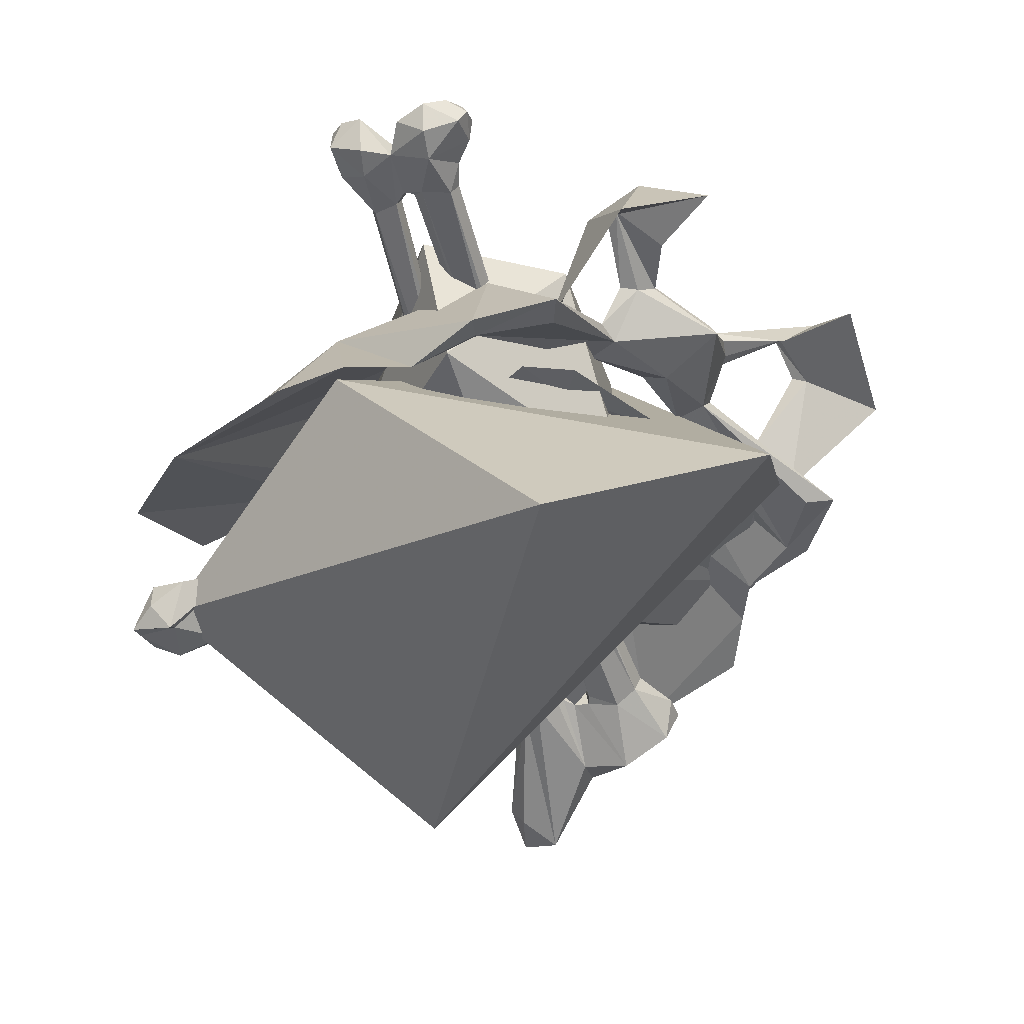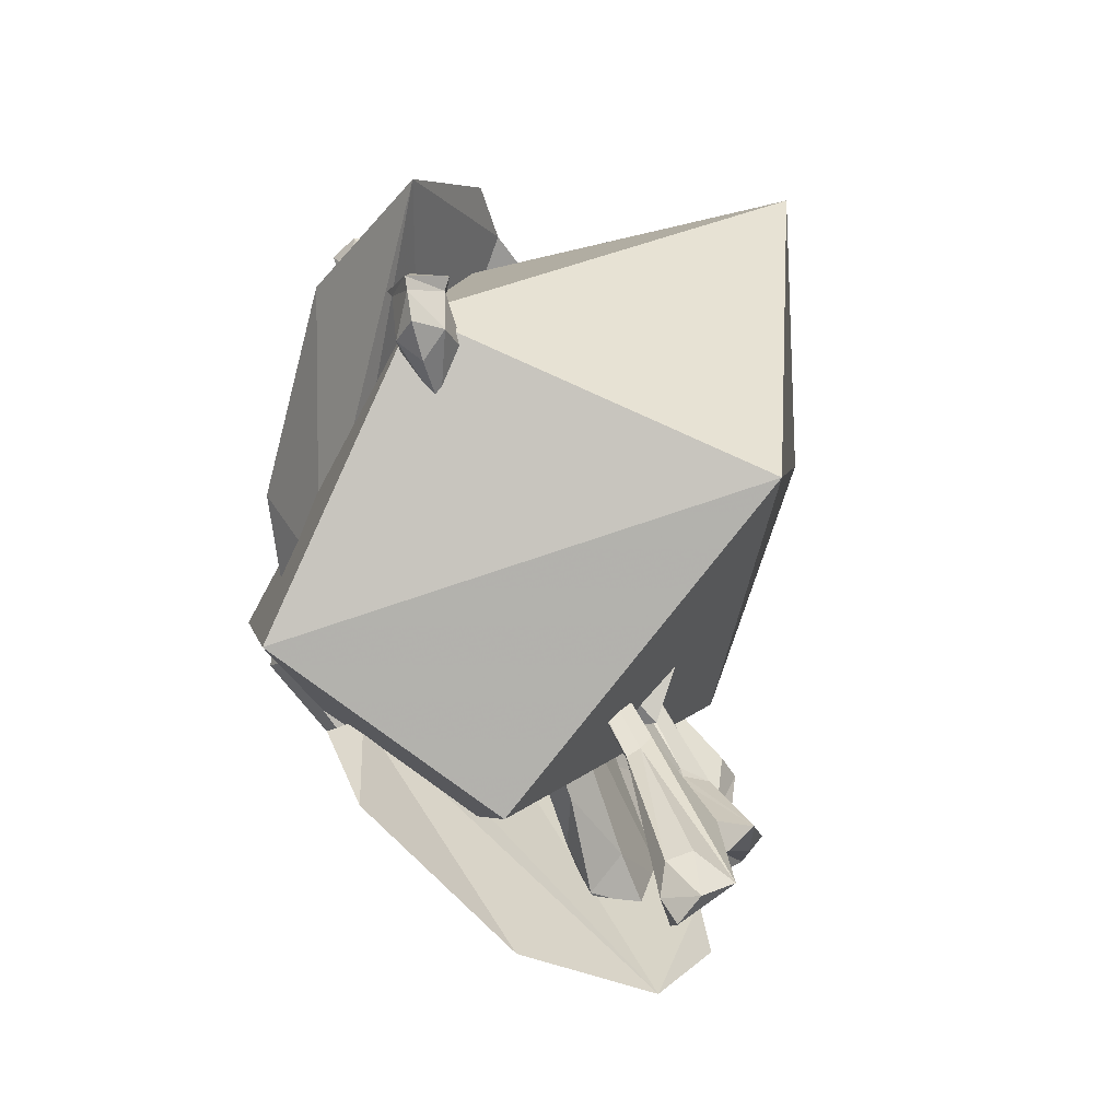
<metadata>
{"format":"obj","ext":"obj","renderer":"f3d","projection":"perspective","resolution":1024,"background":"white","views":[{"elev":49.1,"azim":159.0,"up":"+Y"},{"elev":-38.1,"azim":109.7,"up":"+Y"}]}
</metadata>
<code>
g Sphere01
v 0.07027 -1.402 -2.83
v -0.7817 -3.389 -1.687
v -1.593 2.294 -1.884
v 1.185 4.679 0.09482
v -1.657 4.607 1.327
v 0.7946 5.211 2.449
v -2.835 0.8395 1.614
v -1.172 -2.856 0.6676
v 1.35 1.871 3.529
v 3.147 -0.01548 1.111
v -2.835 0.8395 1.614
v -2.835 0.8395 1.614
v 1.35 1.871 3.529
v 0.7946 5.211 2.449
f 1 2 3
f 4 5 6
f 3 5 4
f 7 8 9
f 4 10 1
f 10 9 8
f 5 11 6
f 3 4 1
f 6 9 10
f 3 11 5
f 3 2 11
f 2 8 11
f 1 10 2
f 4 6 10
f 8 2 10
f 12 13 14
g Object05
v -4.605 -3.692 -0.1064
v -5.158 -1.426 -0.7483
v -5.654 -4.715 -0.2303
v -3.881 -5.096 0.486
v -0.4169 0.3316 0.2148
v 0.07841 1.328 0.6039
v -1.204 1.734 -0.0557
v -2.968 1.783 -0.6052
v -0.1342 4.241 -0.3297
v -1.099 3.991 -0.5456
v -0.9284 3.25 -0.05036
v 0.2095 3.956 -0.3068
v 7.474 -0.69 -0.3522
v 7.101 -0.666 0.06888
v 6.848 -1.014 -0.3106
v 6.291 -0.4381 0.2358
v 5.823 -1.147 -0.2095
v 5.375 -0.02613 0.3964
v 5.309 -0.7136 -0.1197
v 4.832 0.4167 0.6134
v 4.937 -0.56 -0.05578
v 3.905 -2.136 0.1142
v 3.72 -2.43 -0.05616
v 4.105 -2.616 -0.1015
v 0.8371 0.03385 0.3798
v -3.391 -4.636 0.3418
v 0.5418 -2.13 0.1793
v 4.378 1.189 0.8557
v 4.319 0.7857 0.7128
v 5.183 0.5703 0.7528
v 3.254 1.326 0.3526
v -2.33 -4.506 0.5172
v 1.324 -2.275 0.601
v 3.032 -1.886 0.4672
v 2.904 -1.258 0.7019
v 1.676 -1.5 0.3721
v -1.177 -4.326 0.03875
v 1.555 -2.959 0.1115
v 1.314 0.6429 0.8041
v -5.217 -5.373 -0.04191
v -4.519 -5.623 0.03259
v -2.76 -5.31 0.2236
v -3.687 -5.333 0.1036
v 2.644 -0.5054 0.4319
v 4.832 0.4167 0.6134
v 4.319 0.7857 0.7128
v 2.784 0.7759 0.3025
v 3.254 1.326 0.3526
v 5.175 1.527 0.05791
v 4.281 1.56 0.1555
v 5.691 0.4712 -0.07213
v 5.595 0.9295 -0.05426
v 0.3541 1.845 0.2035
v 1.716 0.913 0.5041
v 2.202 1.309 0.3082
v 3.854 -1.566 0.3351
v 4.254 -0.7654 0.4758
v 4.061 -2.149 0.2961
v 4.086 -1.535 0.4917
v 4.398 -0.9367 0.4864
v 4.937 -0.56 -0.05578
v 2.19 0.9162 0.3068
v 4.105 -2.616 -0.1015
v 4.4 -1.342 -0.05631
v 4.061 -2.149 0.2961
v 4.086 -1.535 0.4917
v 4.398 -0.9367 0.4864
v 4.937 -0.56 -0.05578
v 7.813 -0.003427 -0.35
v 7.399 0.4501 -0.2652
v 7.218 0.3716 0.2151
v 6.706 0.7639 -0.1705
v 7.246 0.2022 0.1132
v 7.704 -0.224 -0.3521
v -5.158 -1.426 -0.7483
v -0.9783 -0.4064 0.02194
v -3.256 -2.448 -0.1826
v -2.968 1.783 -0.6052
v -0.1342 4.241 -0.3297
v 0.2095 3.956 -0.3068
v -0.9501 3.263 -0.5232
v 0.402 1.131 0.08699
v -1.099 3.991 -0.5456
v 7.073 -0.649 -0.7657
v 6.274 -0.4276 -0.7748
v 5.399 -0.04051 -0.5097
v 3.93 -2.151 -0.3112
v 4.105 -2.616 -0.1015
v 3.72 -2.43 -0.05616
v -2.821 -4.595 -0.3417
v -4.942 -3.938 -0.4535
v 0.5694 -2.147 -0.1058
v 4.43 1.158 -0.5493
v 5.239 0.5366 -0.4613
v 4.377 0.7509 -0.4087
v 3.254 1.326 0.3526
v -3.86 -5.109 -0.3998
v 1.359 -2.296 -0.3308
v 2.94 -1.511 -0.7538
v 1.746 -1.542 -0.06406
v -1.177 -4.326 0.03875
v 1.555 -2.959 0.1115
v -5.654 -4.715 -0.2303
v -5.217 -5.373 -0.04191
v -4.519 -5.623 0.03259
v -2.76 -5.31 0.2236
v -3.687 -5.333 0.1036
v 2.726 -0.5551 -0.000203
v 4.377 0.7509 -0.4087
v 2.784 0.7759 0.3025
v 3.254 1.326 0.3526
v 5.595 0.9295 -0.05426
v 4.893 0.3797 -0.3187
v 2.202 1.309 0.3082
v 3.143 -2.041 -0.421
v 3.871 -1.576 -0.5271
v 4.079 -2.16 -0.4952
v 4.106 -1.547 -0.602
v 4.274 -0.7779 -0.5824
v 4.418 -0.9489 -0.5961
v 4.893 0.3797 -0.3187
v 2.19 0.9162 0.3068
v 4.4 -1.342 -0.05631
v 7.19 0.3884 -0.8557
v 7.399 0.4501 -0.2652
v 7.08 0.2002 -0.7401
f 15 16 17
f 17 18 15
f 19 20 21
f 21 22 19
f 22 16 19
f 23 24 25
f 25 26 23
f 24 22 21
f 21 25 24
f 27 28 29
f 28 30 31
f 31 29 28
f 30 32 33
f 33 31 30
f 32 34 35
f 35 33 32
f 36 37 38
f 15 39 19
f 19 16 15
f 40 41 15
f 42 43 44
f 45 43 42
f 18 40 15
f 41 40 46
f 46 47 41
f 47 48 49
f 49 50 47
f 50 41 47
f 40 18 46
f 47 46 51
f 51 52 47
f 50 53 39
f 39 41 50
f 39 15 41
f 54 55 18
f 17 54 18
f 46 56 51
f 56 46 18
f 18 55 57
f 18 57 56
f 50 49 58
f 49 59 60
f 60 58 49
f 60 61 58
f 62 61 60
f 44 63 42
f 42 64 45
f 63 64 42
f 44 65 66
f 44 66 63
f 34 44 43
f 65 44 34
f 67 20 53
f 53 68 67
f 20 67 25
f 25 21 20
f 25 67 69
f 69 26 25
f 53 20 19
f 19 39 53
f 53 50 58
f 58 68 53
f 70 71 49
f 49 48 70
f 48 36 70
f 38 72 36
f 70 36 72
f 72 73 70
f 73 74 71
f 71 70 73
f 75 59 71
f 68 76 69
f 67 68 69
f 37 48 47
f 47 52 37
f 48 37 36
f 77 78 79
f 79 78 80
f 80 78 81
f 75 71 74
f 81 78 82
f 83 84 85
f 85 86 65
f 32 65 34
f 65 32 30
f 30 87 65
f 87 30 28
f 28 27 88
f 88 87 28
f 84 86 85
f 65 87 85
f 83 85 87
f 87 88 83
f 49 71 59
f 61 76 68
f 68 58 61
f 89 90 91
f 90 89 92
f 93 94 95
f 92 95 96
f 95 92 97
f 27 29 98
f 98 31 99
f 31 98 29
f 31 33 99
f 33 100 99
f 100 33 35
f 101 102 103
f 104 105 106
f 107 108 109
f 110 107 109
f 105 104 111
f 104 106 112
f 113 112 114
f 114 112 106
f 115 112 116
f 112 115 104
f 89 105 117
f 118 111 119
f 117 111 118
f 105 111 117
f 111 104 120
f 115 120 104
f 111 121 119
f 111 120 121
f 114 122 113
f 122 123 113
f 123 122 124
f 125 123 124
f 108 107 63
f 107 110 64
f 63 107 64
f 108 126 65
f 108 63 126
f 35 127 100
f 127 109 108
f 65 127 108
f 94 128 96
f 96 95 94
f 93 95 97
f 114 96 122
f 112 113 129
f 130 129 113
f 129 130 101
f 102 101 131
f 130 131 101
f 131 130 132
f 132 133 134
f 133 132 130
f 82 133 135
f 96 128 136
f 112 103 116
f 103 112 129
f 129 101 103
f 102 131 137
f 131 132 137
f 132 134 137
f 82 134 133
f 134 82 137
f 83 138 139
f 138 65 86
f 100 127 65
f 65 99 100
f 99 65 140
f 140 98 99
f 98 88 27
f 88 98 140
f 139 138 86
f 65 138 140
f 83 140 138
f 140 83 88
f 113 133 130
f 113 135 133
f 113 123 135
f 124 122 136
f 96 136 122
f 106 96 114
f 96 90 92
f 96 106 90
f 106 91 90
f 106 105 91
f 89 91 105
g xinshoucun_common_kulou04
v -1.78 -2.666 3.623
v -1.822 -1.81 2.79
v -3.86 -4.075 1.085
v -1.78 -2.666 3.623
v -0.9333 -2.674 2.921
v -1.822 -1.81 2.79
v -2.91 -2.106 1.794
v -3.994 -0.9885 1.075
v -5.319 -1.401 0.74
v -4.483 0.9056 0.4026
v -3.741 0.7879 0.328
v -4.221 1.138 0.1698
v -5.936 -0.8167 -1.415
v -6.524 -0.8845 -1.5
v -4.221 1.138 0.1698
v -6.524 -0.8845 -1.5
v -5.674 -2.227 -1.329
v -6.105 -2.375 -1.446
v -4.959 -3.305 -1.234
v -4.959 -3.305 -1.234
v -6.105 -2.375 -1.446
v -4.946 -4.549 -1.122
v -4.698 -5.776 -1.394
v -2.931 -7.458 -0.9245
v -2.327 -5.432 1.276
v -0.2648 -7.793 0.6747
v -0.01531 -5.539 2.252
v 2.314 -6.068 2.471
v 2.169 -4.334 3.221
v 1.486 -3.703 2.872
v 2.314 -6.068 2.471
v 1.486 -3.703 2.872
v 2.169 -4.334 3.221
v -0.9333 -2.674 2.921
v -2.91 -2.106 1.794
v -1.822 -1.81 2.79
v -0.2648 -7.793 0.6747
v -2.931 -7.458 -0.9245
v 0.67 -3.362 2.531
v -4.946 -4.549 -1.122
v -4.698 -5.776 -1.394
v -3.994 -0.9885 1.075
v -3.741 0.7879 0.328
v -3.025 2.047 0.5384
v -4.957 1.353 0.9044
v -3.025 2.047 0.5384
v -3.325 2.342 0.0983
v -4.344 3.192 0.1044
v -4.819 2.125 1.071
v -4.329 3.155 0.3444
v -4.344 3.192 0.1044
v -4.483 0.9056 0.4026
v -4.957 1.353 0.9044
v -4.961 1.677 0.8082
v -4.909 2.062 0.865
v -4.909 2.062 0.865
v -6.447 1.128 1.298
v -6.433 0.9497 1.42
v -6.121 1.886 0.5933
v -6.121 1.886 0.5933
v -7.094 1.432 1.174
v -6.433 0.9497 1.42
v -6.779 0.4697 0.6039
v -6.575 0.4041 0.8302
v -7.404 2.467 0.3156
v -7.404 2.467 0.3156
v -6.575 0.4041 0.8302
v -5.362 -0.1924 -0.0912
v -7.781 0.4184 -0.5847
v -5.774 -0.7112 -1.005
v -7.781 0.4184 -0.5847
v -5.774 -0.7112 -1.005
v -5.362 -0.1924 -0.0912
v -3.485 3.724 1.233
v 2.029 -2.571 4.462
v -1.092 -3.138 3.876
v 2.307 -2.758 4.03
v 2.155 -2.718 2.888
v 2.307 -2.758 4.03
v 1.578 -1.989 2.446
v 0.9753 -1.578 3.353
v -1.583 -0.9876 3.706
v 0.3989 -1.247 4.828
v -1.656 -1.327 4.228
v -1.583 -0.9876 3.706
v -1.656 -1.327 4.228
v -0.8045 -0.152 3.933
v -1.78 -2.666 3.623
v -0.8102 -0.2141 4.59
v -2.74 1.142 3.267
v -2.74 1.142 3.267
v -2.74 1.142 3.267
v 2.753 3.85 1.892
v 0.7439 1.264 3.102
v 1.506 1.271 4.024
v 0.7439 1.264 3.102
v 1.738 0.528 3.247
v 1.506 1.271 4.024
v 0.932 2.498 2.262
v -0.09622 4.858 1.377
v -0.2887 3.451 1.527
v -2.164 3.685 0.6855
v -1.905 2.988 0.552
v -0.5996 6.215 -0.777
v -0.5663 5.618 -0.7599
v -2.32 3.416 0.4017
v -0.5996 6.215 -0.777
v -2.32 3.416 0.4017
v 0.9293 6.054 -0.588
v 0.8522 5.594 -0.5327
v 2.029 5.069 -0.3816
v 0.9293 6.054 -0.588
v 2.029 5.069 -0.3816
v 4.509 5.258 -0.2712
v 3.237 5.256 -0.1243
v 4.343 2.561 2.089
v 6.432 3.762 0.2176
v 4.776 0.2025 2.837
v 7.091 1.022 1.572
v 5.7 -2.01 2.884
v 3.195 -1.655 3.08
v 3.903 -2.256 3.432
v 3.903 -2.256 3.432
v 3.195 -1.655 3.08
v 5.7 -2.01 2.884
v 0.7439 1.264 3.102
v 0.932 2.498 2.262
v 1.738 0.528 3.247
v 7.091 1.022 1.572
v 6.432 3.762 0.2176
v 2.746 -0.8749 2.784
v 4.509 5.258 -0.2712
v 3.237 5.256 -0.1243
v -0.2887 3.451 1.527
v -1.905 2.988 0.552
v -2.739 4.011 1.175
v -3.025 2.047 0.5384
v -3.325 2.342 0.0983
v -3.025 2.047 0.5384
v -4.329 3.155 0.3444
v -3.485 3.724 1.233
v -4.344 3.192 0.1044
v -3.047 3.971 1.042
v -2.739 4.011 1.175
v -2.164 3.685 0.6855
v -3.419 3.848 1.047
v -3.419 3.848 1.047
v -2.832 5.46 1.739
v -2.667 5.462 1.879
v -3.444 5.095 0.9199
v -3.236 6.055 1.645
v -3.444 5.095 0.9199
v -2.667 5.462 1.879
v -2.18 5.981 1.165
v -2.101 5.765 1.376
v -4.22 6.283 0.7041
v -4.22 6.283 0.7041
v -2.101 5.765 1.376
v -1.203 4.791 0.4161
v -2.196 7.111 0.09654
v -0.6804 5.393 -0.384
v -2.196 7.111 0.09654
v -1.203 4.791 0.4161
v -0.6804 5.393 -0.384
v -4.819 2.125 1.071
v 2.068 0.6486 4.262
v 2.307 -2.758 4.03
v 2.155 -2.718 2.888
v 1.578 -1.989 2.446
v -0.108 0.78 3.886
v 0.1584 0.8469 4.449
v 0.1584 0.8469 4.449
v -0.8045 -0.152 3.933
v -0.108 0.78 3.886
v 0.9753 -1.578 3.353
v 1.506 1.271 4.024
v -2.36 1.598 3.313
v -2.36 1.598 3.313
v -2.36 1.598 3.313
v -2.74 1.142 3.267
v -2.74 1.142 3.267
f 141 142 143
f 144 145 146
f 143 142 147
f 147 148 149
f 143 147 149
f 148 150 149
f 148 151 150
f 152 153 154
f 150 155 156
f 154 157 158
f 154 153 157
f 157 159 158
f 160 143 161
f 162 163 143
f 160 162 143
f 163 164 165
f 143 163 165
f 165 166 167
f 165 164 166
f 167 166 168
f 169 170 167
f 168 169 167
f 161 143 149
f 156 149 150
f 161 149 156
f 171 172 173
f 174 175 176
f 177 172 171
f 178 172 177
f 178 179 172
f 175 174 178
f 180 178 181
f 180 175 178
f 159 175 180
f 159 182 175
f 157 182 159
f 183 182 157
f 183 157 152
f 157 153 152
f 184 185 150
f 186 183 187
f 188 189 190
f 191 187 152
f 192 193 194
f 194 152 192
f 183 152 187
f 194 191 152
f 195 191 194
f 189 188 196
f 194 193 197
f 198 197 193
f 195 197 199
f 197 195 194
f 189 200 201
f 200 189 196
f 185 189 202
f 201 202 189
f 197 198 203
f 204 203 198
f 199 197 205
f 203 205 197
f 206 201 200
f 202 201 207
f 203 204 208
f 205 203 209
f 208 210 203
f 201 206 211
f 207 212 213
f 211 207 201
f 209 203 210
f 212 207 211
f 189 185 184
f 151 184 150
f 190 189 214
f 167 215 216
f 216 165 167
f 143 216 141
f 216 143 165
f 167 217 215
f 218 219 172
f 179 220 172
f 218 172 220
f 217 167 170
f 221 174 222
f 216 215 223
f 144 224 225
f 226 141 216
f 221 222 227
f 222 174 228
f 216 223 226
f 229 226 223
f 220 174 221
f 220 179 174
f 178 174 179
f 225 224 230
f 231 227 222
f 226 229 232
f 233 234 235
f 236 237 238
f 239 234 233
f 240 241 239
f 240 239 233
f 240 242 241
f 242 243 241
f 244 245 246
f 247 248 242
f 249 250 244
f 250 245 244
f 249 251 250
f 252 233 253
f 233 254 255
f 233 255 253
f 256 257 254
f 256 254 233
f 258 259 256
f 259 257 256
f 260 259 258
f 258 261 262
f 258 262 260
f 240 233 252
f 242 240 247
f 247 240 252
f 263 264 265
f 266 267 268
f 265 264 269
f 269 264 270
f 264 271 270
f 270 268 267
f 272 270 273
f 270 267 273
f 273 267 251
f 267 274 251
f 251 274 250
f 250 274 275
f 246 250 275
f 246 245 250
f 242 276 277
f 278 275 279
f 280 281 282
f 246 278 191
f 283 284 285
f 285 246 283
f 278 246 275
f 246 191 283
f 283 191 286
f 287 282 281
f 288 284 283
f 284 288 289
f 290 288 286
f 283 286 288
f 291 292 281
f 287 281 292
f 293 281 276
f 281 293 291
f 294 289 288
f 289 294 295
f 296 288 290
f 288 296 294
f 292 291 297
f 298 291 293
f 299 295 294
f 300 294 296
f 294 301 299
f 302 297 291
f 303 304 298
f 291 298 302
f 301 294 300
f 302 298 304
f 277 276 281
f 242 277 243
f 277 281 305
f 306 215 258
f 258 256 306
f 306 256 233
f 233 235 306
f 215 217 258
f 264 307 308
f 264 309 271
f 309 264 308
f 261 258 217
f 271 309 268
f 223 215 306
f 310 311 238
f 306 235 312
f 313 314 315
f 309 315 268
f 312 223 306
f 223 312 229
f 268 315 314
f 268 314 316
f 271 268 270
f 317 311 310
f 314 313 318
f 319 229 312
f 313 320 318
f 319 321 229
g Sphere02
v 1.431 6.205 -5.194
v -3.569 4.056 -3.833
v 3.242 4.478 0.3628
v 7.022 -0.06198 -0.1748
v 2.188 -1.638 4.879
v 4.718 -4.33 3.24
v -3.947 -2.023 4.081
v -5.26 0.01943 -1.423
v 1.174 -6.103 0.3684
v 3.535 -2.213 -5.255
v -3.947 -2.023 4.081
v -3.947 -2.023 4.081
v 1.174 -6.103 0.3684
v 4.718 -4.33 3.24
f 322 323 324
f 325 326 327
f 324 326 325
f 328 329 330
f 325 331 322
f 331 330 329
f 326 332 327
f 324 325 322
f 327 330 331
f 324 332 326
f 324 323 332
f 323 329 332
f 322 331 323
f 325 327 331
f 329 323 331
f 333 334 335
g Object01
v 1.867 7.474 3.719
v 1.346 7.099 3.831
v 2.017 7.174 3.828
v 1.116 7.292 2.981
v 1.413 5.997 3.071
v 1.355 6.46 3.531
v 1.124 6.564 2.478
v 0.83 6.645 2.322
v 1.284 7.381 2.667
v 1.27 6.32 2.501
v 1.79 6.974 2.732
v 1.615 5.975 2.933
v 0.9454 6.452 2.738
v 1.105 6.228 2.688
v 1.116 7.292 2.981
v 0.7369 6.463 2.697
v 1.624 6.058 2.683
v 2.056 6.635 3.398
v 1.598 7.713 3.438
v 2.23 7.339 3.302
v 1.784 7.49 2.855
v 1.385 7.489 2.917
v 1.116 7.292 2.981
v -0.7701 -7.123 -2.2
v -0.2628 -7.793 -1.991
v -0.7034 -6.715 -1.971
v -0.02619 -4.56 -1.378
v 0.3581 -4.775 -1.5
v 0.104 -4.286 -1.872
v 0.3142 -4.624 -1.736
v 0.1927 -7.498 -3.25
v -0.4204 -4.22 -1.433
v -0.2905 -4.107 -1.744
v -0.4988 -4.391 -1.84
v -0.5611 -4.447 -1.713
v -1.545 -6.016 -1.835
v -1.014 -6.267 -2.215
v -0.7188 -4.561 -1.93
v 0.6332 -7.798 -2.107
v 0.8165 -7.241 -2.264
v 0.4614 -8.233 -2.334
v 0.7005 -7.934 -2.814
v -0.4464 -6.936 -2.528
v -1.014 -6.267 -2.215
v -0.8832 -6.363 -2.635
v -0.6904 -7.093 -2.338
v -0.6598 -5.701 -2.737
v -0.7188 -4.561 -1.93
v -1.922 -5.504 -2.43
v -1.428 -5.698 -2.431
v -0.4464 -6.936 -2.528
v -0.8832 -6.363 -2.635
v -0.3598 -6.916 -2.935
v -0.8832 -6.363 -2.635
v 1.061 1.166 0.9314
v 0.7975 1.212 0.9358
v 0.9136 1.314 0.6146
v 1.094 1.214 0.7852
v 0.6602 1.351 0.6072
v 1.105 6.228 2.688
v 0.6041 1.292 0.7979
v 1.104 6.103 2.841
v 1.105 6.228 2.688
v 1.598 7.713 3.438
v -0.4204 -4.22 -1.433
v 0.6041 1.292 0.7979
v 1.779 6.491 3.511
v 1.845 6.679 3.703
v 0.7208 -7.085 -2.717
v -1.014 -6.267 -2.215
v -0.4204 -4.22 -1.433
v -0.5611 -4.447 -1.713
v -0.7188 -4.561 -1.93
v 2.107 6.778 3.055
v 0.5924 8.294 2.77
v 0.1718 8.284 2.724
v 0.2237 7.812 3.099
v 0.2888 6.644 2.455
v 1.001 6.438 2.627
v 0.8952 6.411 2.522
v 0.3828 6.753 1.983
v 0.1585 6.711 2.154
v 0.1152 7.157 2.259
v -0.1027 7.615 2.276
v 0.7515 7.601 2.076
v 0.5924 8.294 2.77
v 0.7638 8.094 2.284
v 0.1241 8.183 2.227
v 1.079 7.954 2.851
v -2.175 -5.812 -2.191
v -2.341 -5.655 -1.83
v -2.857 -5.182 -2.541
v -1.959 -4.33 -1.725
v -2.141 -4.139 -2.061
v -1.48 -4.331 -2.405
v -1.402 -5.458 -3.182
v -2.349 -5.073 -3.063
v -1.054 -4.529 -1.741
v -0.9677 -4.465 -2.08
v -2.709 -4.73 -2.448
v -2.198 -5.407 -2.865
v -1.922 -5.504 -2.43
v -1.428 -5.698 -2.431
v -0.5142 0.1498 0.09139
v -0.2712 0.1871 -0.05536
v -0.7328 0.2198 0.05736
v -0.8786 0.3408 -0.2403
v -1.912 -4.128 -2.304
v -0.7053 0.3561 -0.3517
v -0.4249 0.2752 -0.3047
v 0.8952 6.411 2.522
v -0.2712 0.1871 -0.05536
v 0.8828 7.762 3.086
v 0.1718 8.284 2.724
v -0.9945 -4.27 -2.027
v -1.054 -4.529 -1.741
v -1.116 -4.357 -1.717
v 0.2139 7.028 2.674
v 0.07497 7.331 2.793
v -0.1495 8.018 2.736
v -0.2319 7.89 2.464
v -0.1175 8.178 2.406
v -1.116 -4.357 -1.717
v -1.116 -4.357 -1.717
v 1.001 6.438 2.627
v 0.8828 7.762 3.086
v 0.01623 -7.543 -2.415
v 0.01623 -7.543 -2.415
v -0.7701 -7.123 -2.2
f 336 337 338
f 339 340 341
f 342 343 344
f 344 345 342
f 344 346 345
f 347 341 340
f 348 349 350
f 350 351 348
f 352 353 347
f 354 355 356
f 357 354 356
f 354 357 358
f 359 360 361
f 362 360 363
f 364 365 366
f 367 368 369
f 369 370 367
f 371 372 373
f 363 374 375
f 376 377 374
f 378 379 380
f 376 374 360
f 381 379 378
f 369 368 382
f 382 383 369
f 371 384 385
f 386 387 388
f 387 382 388
f 389 372 371
f 390 391 362
f 362 363 390
f 392 393 365
f 365 364 392
f 392 394 345
f 345 352 392
f 395 345 394
f 396 397 398
f 363 393 390
f 339 337 399
f 336 338 355
f 346 352 345
f 397 339 398
f 382 364 366
f 368 394 392
f 392 364 368
f 396 400 362
f 362 391 396
f 340 339 397
f 391 340 397
f 362 400 379
f 394 368 367
f 367 401 394
f 347 402 341
f 347 340 390
f 356 346 344
f 356 355 346
f 338 337 403
f 339 341 337
f 404 366 365
f 376 366 377
f 405 406 407
f 407 408 405
f 409 353 352
f 409 355 353
f 353 355 338
f 353 338 403
f 375 404 365
f 375 365 363
f 375 374 377
f 377 366 404
f 375 377 404
f 360 374 363
f 382 368 364
f 390 340 391
f 392 352 393
f 363 365 393
f 393 352 347
f 347 390 393
f 391 397 396
f 401 395 394
f 410 411 412
f 413 351 350
f 414 348 351
f 351 415 414
f 416 417 418
f 418 419 420
f 416 418 420
f 416 420 343
f 421 422 423
f 424 358 344
f 425 426 427
f 426 371 428
f 428 429 426
f 430 431 432
f 433 383 434
f 426 435 427
f 436 427 432
f 436 432 431
f 371 426 425
f 383 382 431
f 437 431 438
f 387 431 382
f 351 413 439
f 351 439 440
f 351 440 415
f 429 428 441
f 441 442 429
f 443 444 445
f 445 430 443
f 343 446 447
f 444 442 417
f 417 416 444
f 350 448 412
f 421 423 449
f 420 344 343
f 434 431 430
f 450 434 430
f 450 430 445
f 450 445 447
f 428 451 452
f 428 452 439
f 428 439 441
f 453 413 350
f 350 454 453
f 428 371 451
f 422 421 424
f 344 422 424
f 344 420 422
f 422 420 423
f 455 454 412
f 350 412 454
f 432 443 430
f 373 451 371
f 420 419 423
f 456 455 457
f 456 454 455
f 435 429 443
f 435 432 427
f 435 443 432
f 426 429 435
f 383 431 434
f 458 440 439
f 417 442 441
f 441 413 417
f 416 343 445
f 445 444 416
f 450 459 433
f 433 434 450
f 442 444 443
f 443 429 442
f 445 343 447
f 441 439 413
f 345 395 460
f 460 342 345
f 460 446 343
f 343 342 460
f 414 349 348
f 450 447 459
f 370 369 383
f 461 358 424
f 421 461 424
f 448 410 412
f 449 457 455
f 411 455 412
f 453 454 419
f 418 453 419
f 413 453 418
f 413 418 417
f 449 423 457
f 419 457 423
f 419 456 457
f 419 454 456
f 399 336 355
f 399 337 336
f 403 337 341
f 402 403 341
f 344 357 356
f 357 344 358
f 347 353 402
f 353 403 402
f 346 409 352
f 346 355 409
f 437 436 431
f 437 427 436
f 384 425 427
f 371 425 384
f 438 431 387
f 371 385 389
f 376 462 366
f 360 463 376
f 462 388 366
f 388 382 366
f 462 386 388
f 360 378 463
f 360 381 378
f 464 379 381
f 360 464 381
f 360 362 361
f 361 362 379
f 464 361 379

</code>
